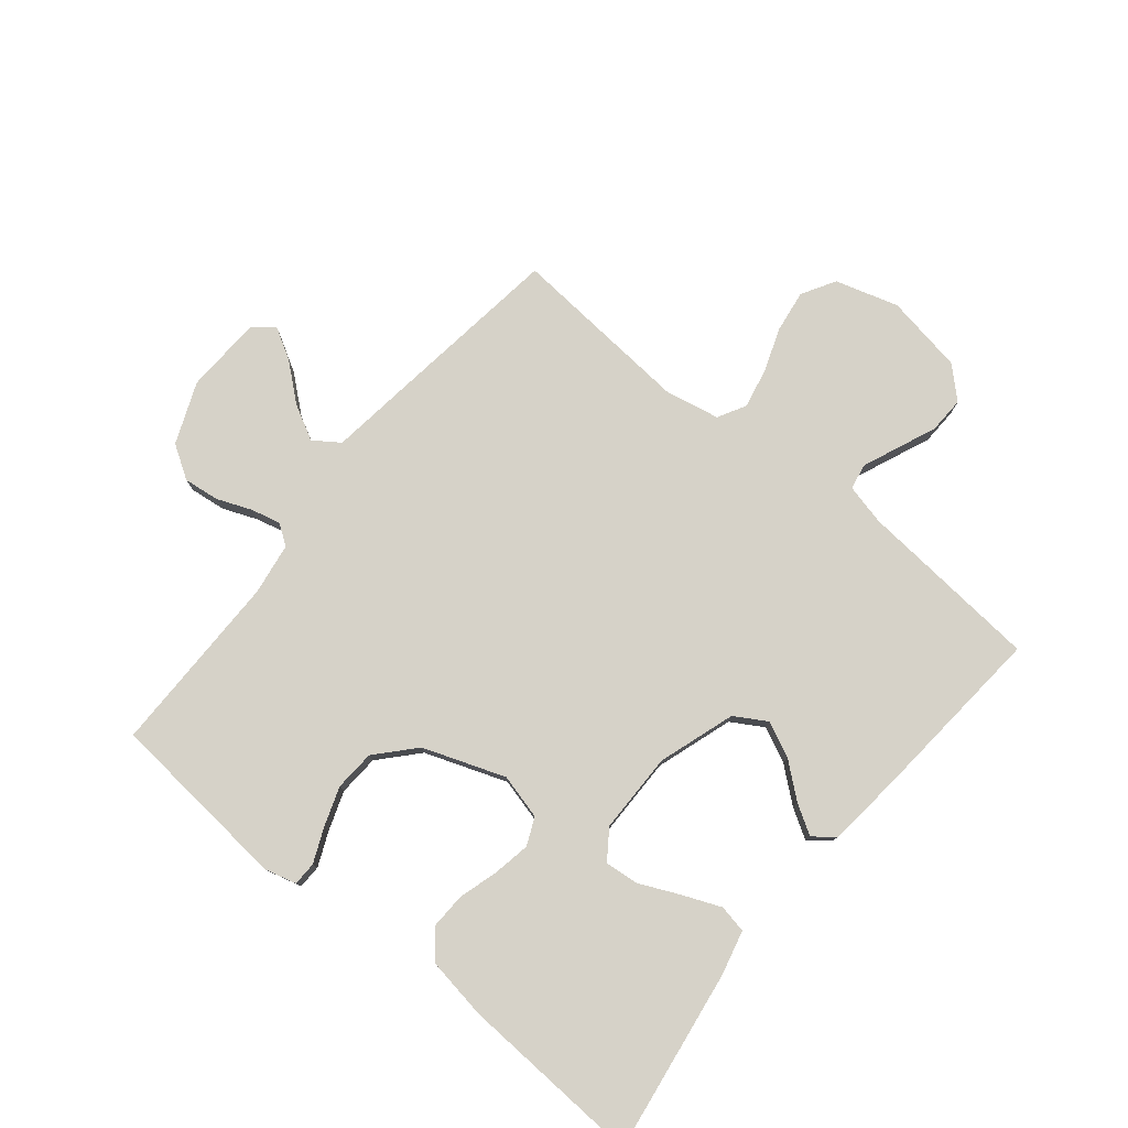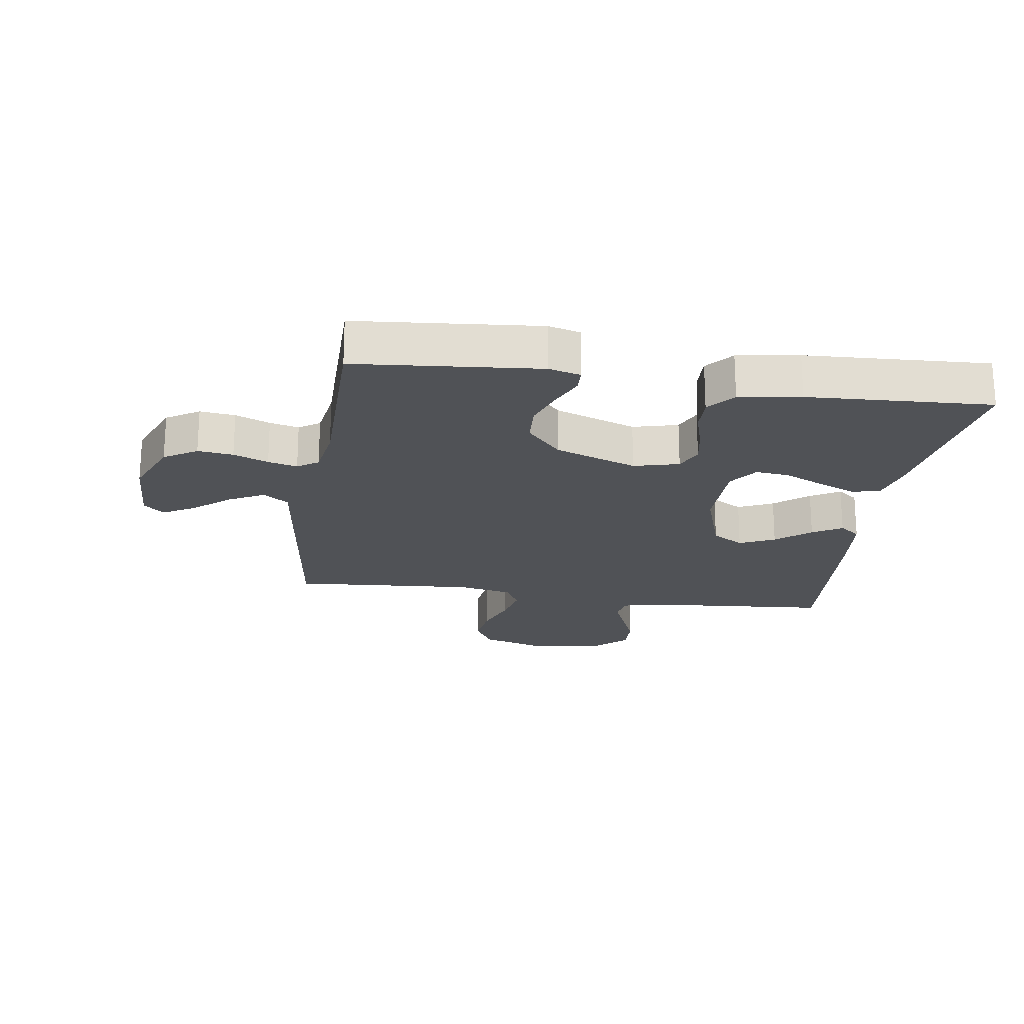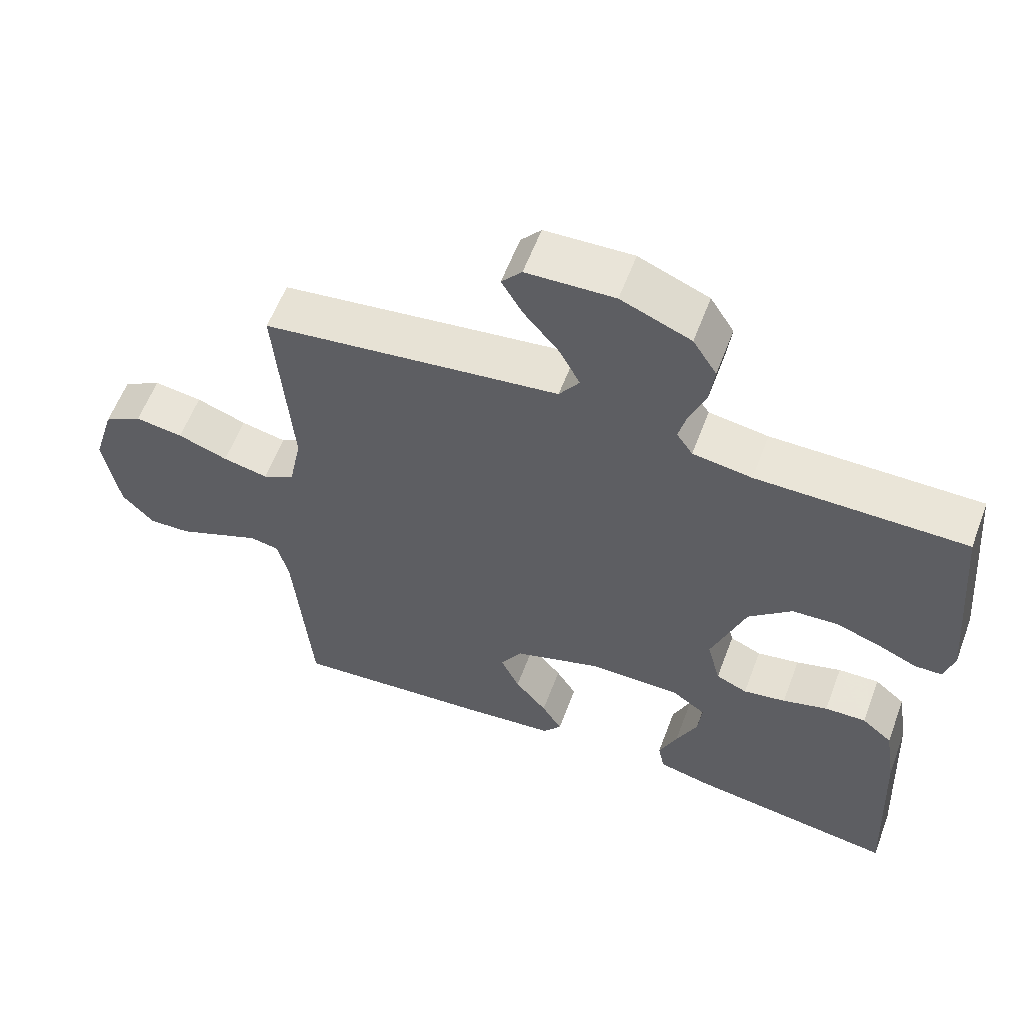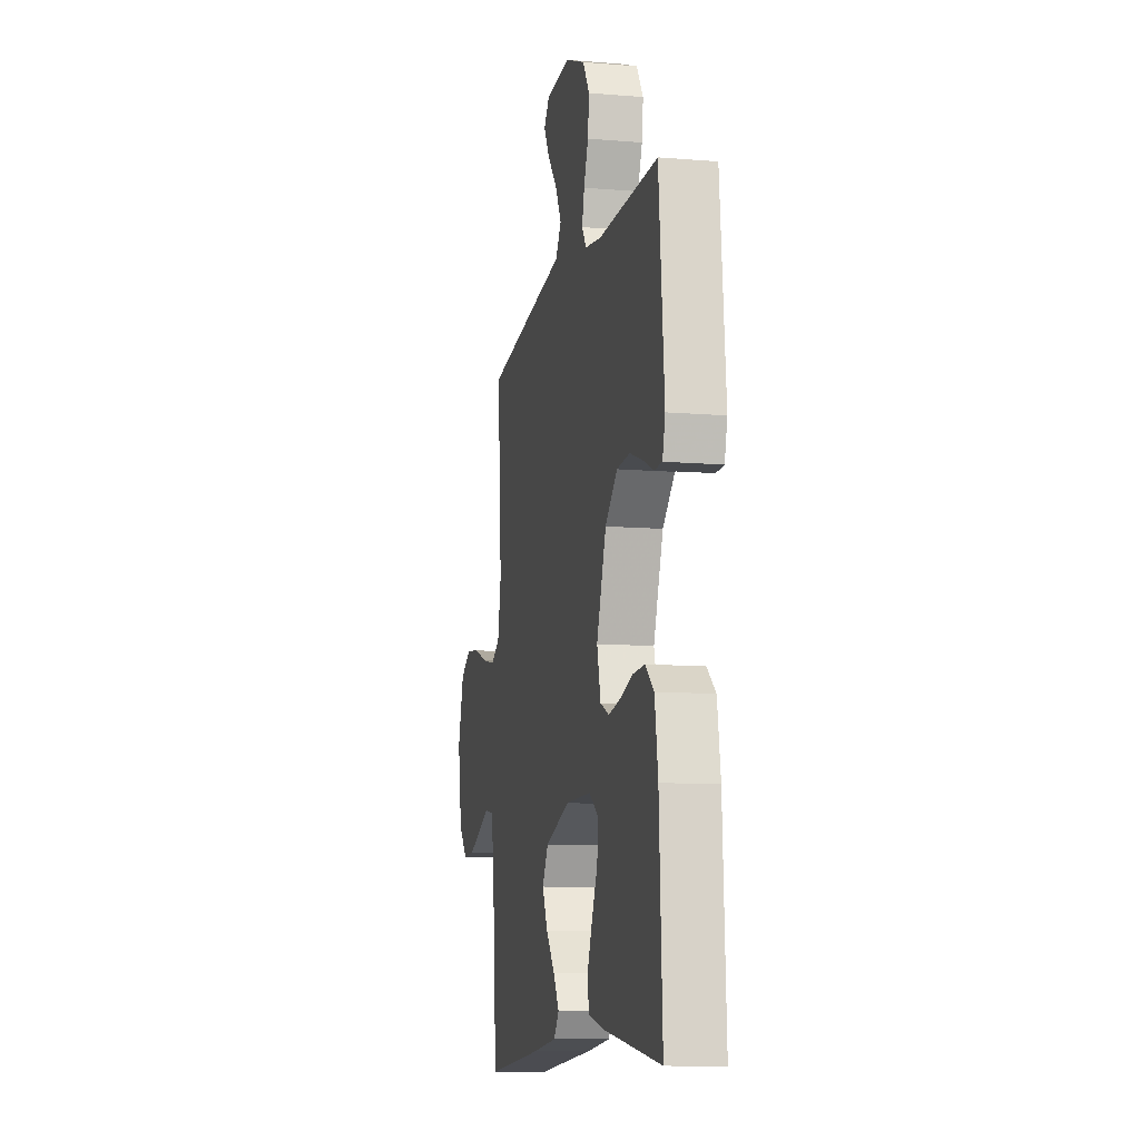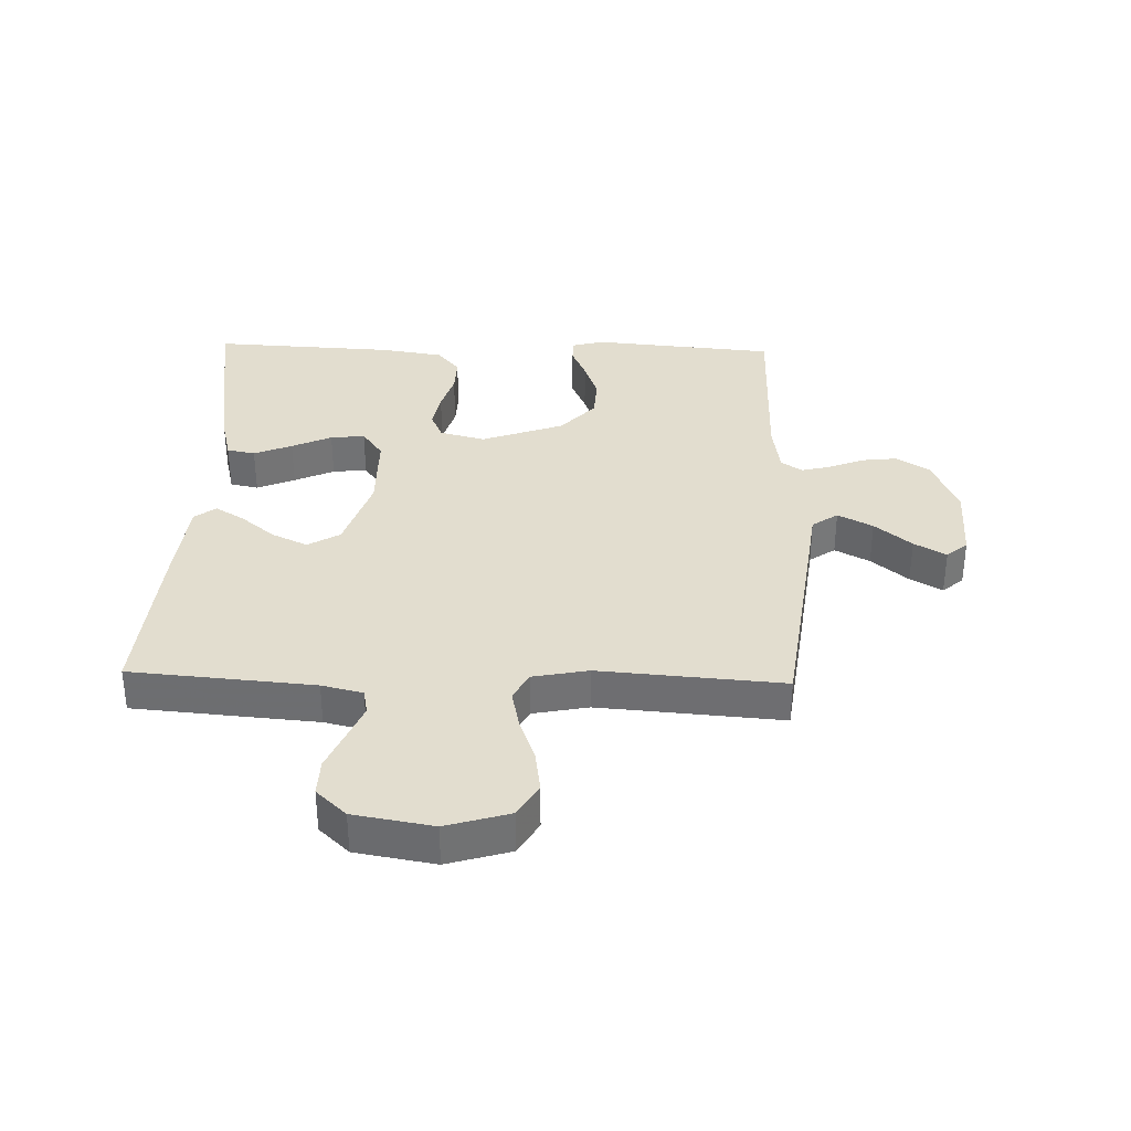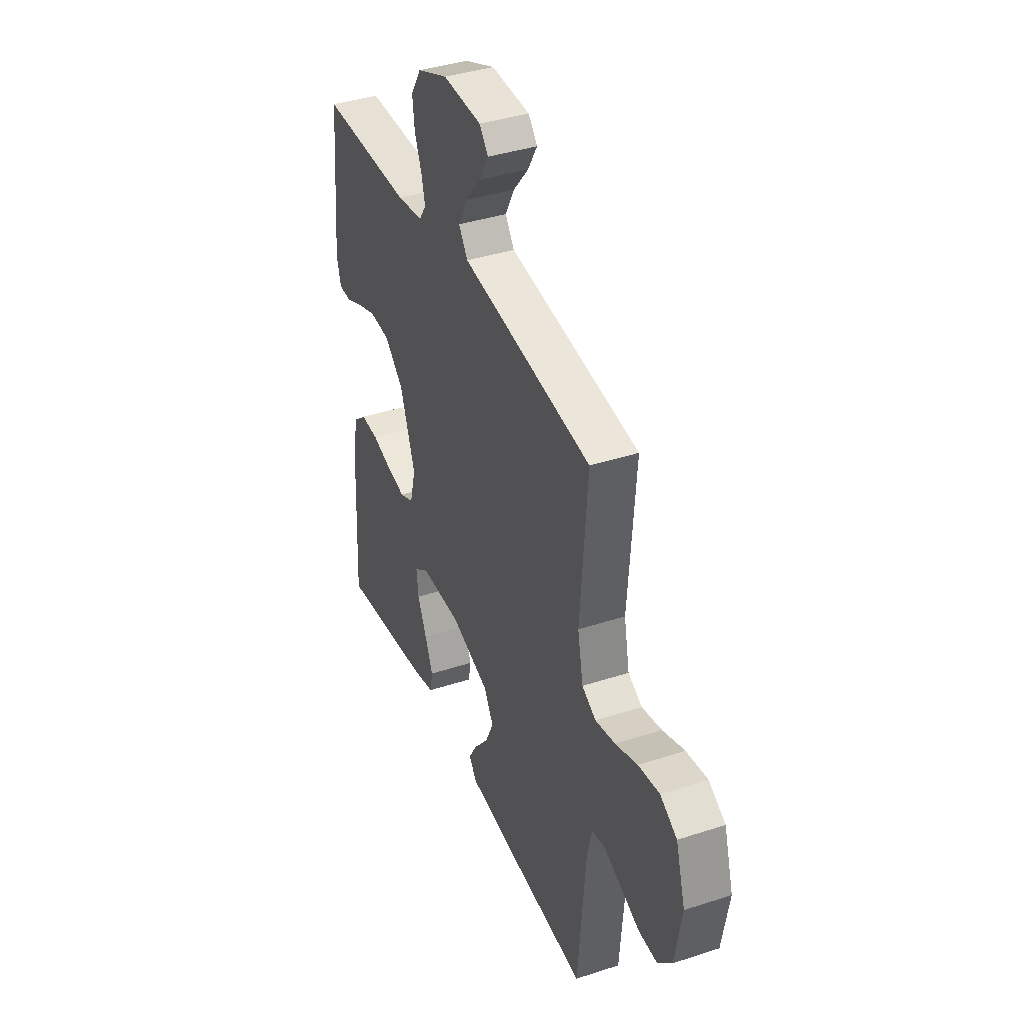
<metadata>
{"format":"obj","ext":"obj","renderer":"f3d","projection":"perspective","resolution":1024,"background":"white","views":[{"elev":78.3,"azim":129.4,"up":"+Y"},{"elev":-21.0,"azim":81.5,"up":"+Y"},{"elev":58.9,"azim":20.6,"up":"+Z"},{"elev":-10.7,"azim":78.3,"up":"+Z"},{"elev":34.8,"azim":-88.3,"up":"+Y"},{"elev":39.0,"azim":-112.3,"up":"+Z"}]}
</metadata>
<code>
v 0.5 0.07 -0.5
v 0.2 0.07 -0.455
v 0.127 0.07 -0.437
v 0.118 0.07 -0.391
v 0.144 0.07 -0.329
v 0.174 0.07 -0.264
v 0.18 0.07 -0.208
v 0.132 0.07 -0.174
v 0 0.07 -0.173
v -0.126 0.07 -0.214
v -0.157 0.07 -0.266
v -0.13 0.07 -0.324
v -0.084 0.07 -0.38
v -0.055 0.07 -0.428
v -0.081 0.07 -0.462
v -0.2 0.07 -0.475
v -0.5 0.07 -0.5
v -0.525 0.07 -0.2
v -0.541 0.07 -0.133
v -0.583 0.07 -0.125
v -0.641 0.07 -0.149
v -0.705 0.07 -0.176
v -0.765 0.07 -0.178
v -0.811 0.07 -0.129
v -0.833 0.07 0
v -0.802 0.07 0.103
v -0.747 0.07 0.135
v -0.678 0.07 0.125
v -0.606 0.07 0.099
v -0.541 0.07 0.085
v -0.495 0.07 0.11
v -0.477 0.07 0.2
v -0.5 0.07 0.5
v -0.2 0.07 0.539
v -0.074 0.07 0.555
v -0.045 0.07 0.597
v -0.075 0.07 0.654
v -0.125 0.07 0.714
v -0.155 0.07 0.766
v -0.126 0.07 0.8
v 0 0.07 0.805
v 0.1 0.07 0.764
v 0.134 0.07 0.71
v 0.127 0.07 0.652
v 0.104 0.07 0.595
v 0.092 0.07 0.547
v 0.115 0.07 0.513
v 0.2 0.07 0.5
v 0.5 0.07 0.5
v 0.527 0.07 0.2
v 0.513 0.07 0.148
v 0.474 0.07 0.147
v 0.419 0.07 0.171
v 0.354 0.07 0.194
v 0.287 0.07 0.19
v 0.225 0.07 0.134
v 0.176 0.07 0
v 0.195 0.07 -0.074
v 0.24 0.07 -0.094
v 0.301 0.07 -0.083
v 0.366 0.07 -0.064
v 0.425 0.07 -0.062
v 0.469 0.07 -0.099
v 0.485 0.07 -0.2
v 0.5 0 -0.5
v 0.2 0 -0.455
v 0.127 0 -0.437
v 0.118 0 -0.391
v 0.144 0 -0.329
v 0.174 0 -0.264
v 0.18 0 -0.208
v 0.132 0 -0.174
v 0 0 -0.173
v -0.126 0 -0.214
v -0.157 0 -0.266
v -0.13 0 -0.324
v -0.084 0 -0.38
v -0.055 0 -0.428
v -0.081 0 -0.462
v -0.2 0 -0.475
v -0.5 0 -0.5
v -0.525 0 -0.2
v -0.541 0 -0.133
v -0.583 0 -0.125
v -0.641 0 -0.149
v -0.705 0 -0.176
v -0.765 0 -0.178
v -0.811 0 -0.129
v -0.833 0 0
v -0.802 0 0.103
v -0.747 0 0.135
v -0.678 0 0.125
v -0.606 0 0.099
v -0.541 0 0.085
v -0.495 0 0.11
v -0.477 0 0.2
v -0.5 0 0.5
v -0.2 0 0.539
v -0.074 0 0.555
v -0.045 0 0.597
v -0.075 0 0.654
v -0.125 0 0.714
v -0.155 0 0.766
v -0.126 0 0.8
v 0 0 0.805
v 0.1 0 0.764
v 0.134 0 0.71
v 0.127 0 0.652
v 0.104 0 0.595
v 0.092 0 0.547
v 0.115 0 0.513
v 0.2 0 0.5
v 0.5 0 0.5
v 0.527 0 0.2
v 0.513 0 0.148
v 0.474 0 0.147
v 0.419 0 0.171
v 0.354 0 0.194
v 0.287 0 0.19
v 0.225 0 0.134
v 0.176 0 0
v 0.195 0 -0.074
v 0.24 0 -0.094
v 0.301 0 -0.083
v 0.366 0 -0.064
v 0.425 0 -0.062
v 0.469 0 -0.099
v 0.485 0 -0.2
f 60 61 62 63
f 59 60 63 64
f 50 51 52 53
f 48 49 50 53
f 47 48 53 54
f 42 43 44 45
f 42 45 46
f 41 42 46
f 40 41 46
f 37 38 39 40
f 36 37 40 46
f 35 36 46 47
f 32 33 34 35
f 31 32 35 47
f 26 27 28 29
f 26 29 30
f 25 26 30
f 24 25 30
f 21 22 23 24
f 20 21 24 30
f 19 20 30 31
f 15 16 17 18
f 12 13 14 15
f 11 12 15 18
f 10 11 18 19
f 3 4 5 6
f 1 2 3 6
f 59 64 1 6
f 58 59 6 7
f 57 58 7 8
f 47 54 55
f 47 55 56
f 31 47 56 57
f 9 10 19 31
f 8 9 31 57
f 127 126 125 124
f 128 127 124 123
f 117 116 115 114
f 117 114 113 112
f 118 117 112 111
f 109 108 107 106
f 110 109 106
f 110 106 105
f 110 105 104
f 104 103 102 101
f 110 104 101 100
f 111 110 100 99
f 99 98 97 96
f 111 99 96 95
f 93 92 91 90
f 94 93 90
f 94 90 89
f 94 89 88
f 88 87 86 85
f 94 88 85 84
f 95 94 84 83
f 82 81 80 79
f 79 78 77 76
f 82 79 76 75
f 83 82 75 74
f 70 69 68 67
f 70 67 66 65
f 70 65 128 123
f 71 70 123 122
f 72 71 122 121
f 119 118 111
f 120 119 111
f 121 120 111 95
f 95 83 74 73
f 121 95 73 72
f 1 65 66 2
f 2 66 67 3
f 3 67 68 4
f 4 68 69 5
f 5 69 70 6
f 6 70 71 7
f 7 71 72 8
f 8 72 73 9
f 9 73 74 10
f 10 74 75 11
f 11 75 76 12
f 12 76 77 13
f 13 77 78 14
f 14 78 79 15
f 15 79 80 16
f 16 80 81 17
f 17 81 82 18
f 18 82 83 19
f 19 83 84 20
f 20 84 85 21
f 21 85 86 22
f 22 86 87 23
f 23 87 88 24
f 24 88 89 25
f 25 89 90 26
f 26 90 91 27
f 27 91 92 28
f 28 92 93 29
f 29 93 94 30
f 30 94 95 31
f 31 95 96 32
f 32 96 97 33
f 33 97 98 34
f 34 98 99 35
f 35 99 100 36
f 36 100 101 37
f 37 101 102 38
f 38 102 103 39
f 39 103 104 40
f 40 104 105 41
f 41 105 106 42
f 42 106 107 43
f 43 107 108 44
f 44 108 109 45
f 45 109 110 46
f 46 110 111 47
f 47 111 112 48
f 48 112 113 49
f 49 113 114 50
f 50 114 115 51
f 51 115 116 52
f 52 116 117 53
f 53 117 118 54
f 54 118 119 55
f 55 119 120 56
f 56 120 121 57
f 57 121 122 58
f 58 122 123 59
f 59 123 124 60
f 60 124 125 61
f 61 125 126 62
f 62 126 127 63
f 63 127 128 64
f 64 128 65 1

</code>
